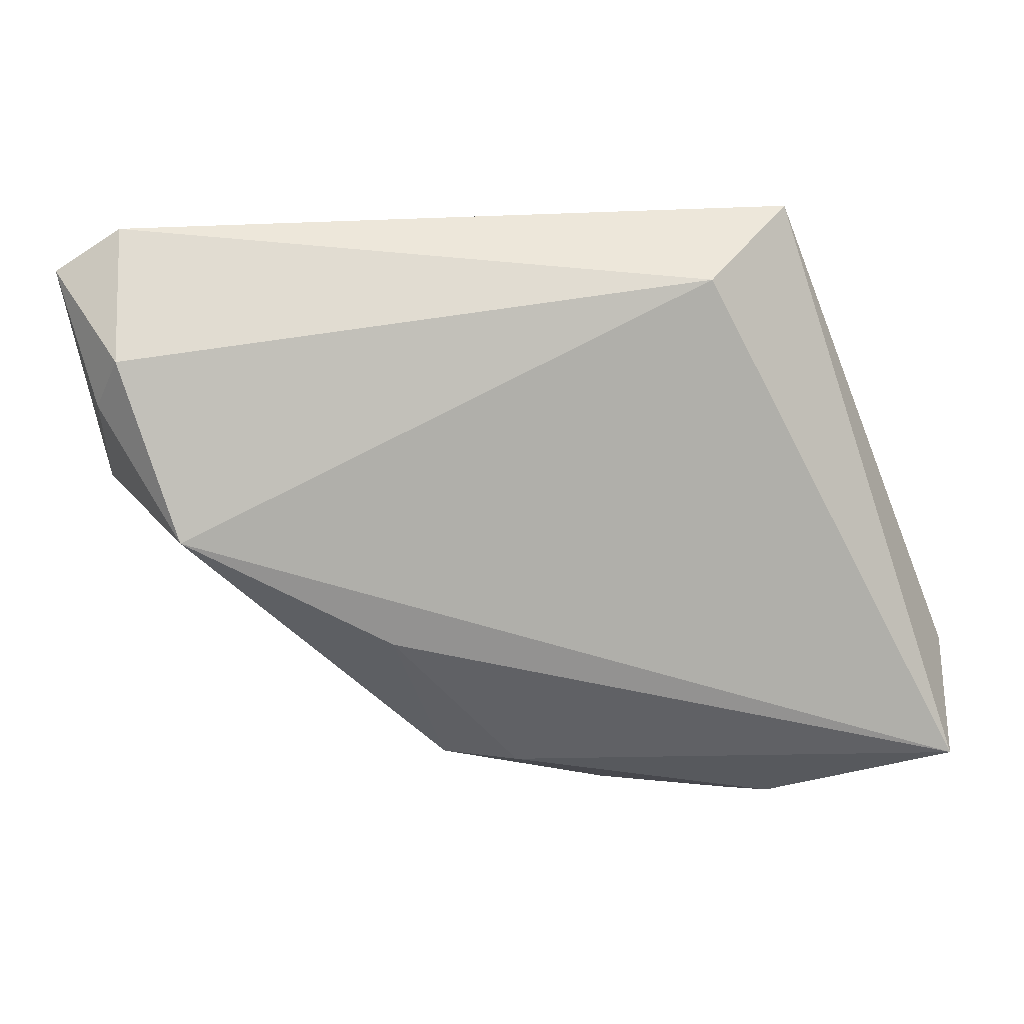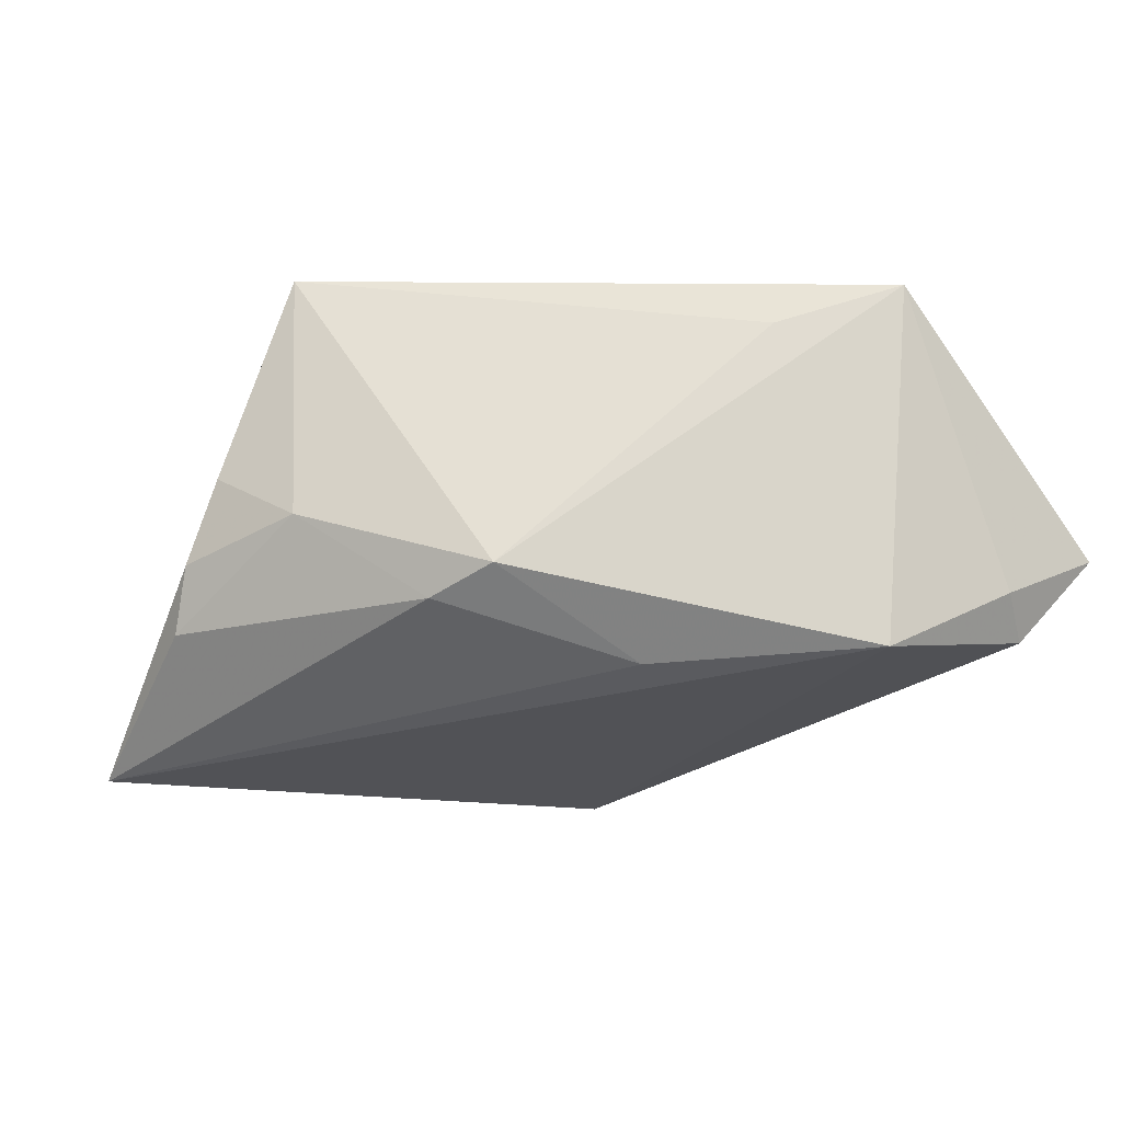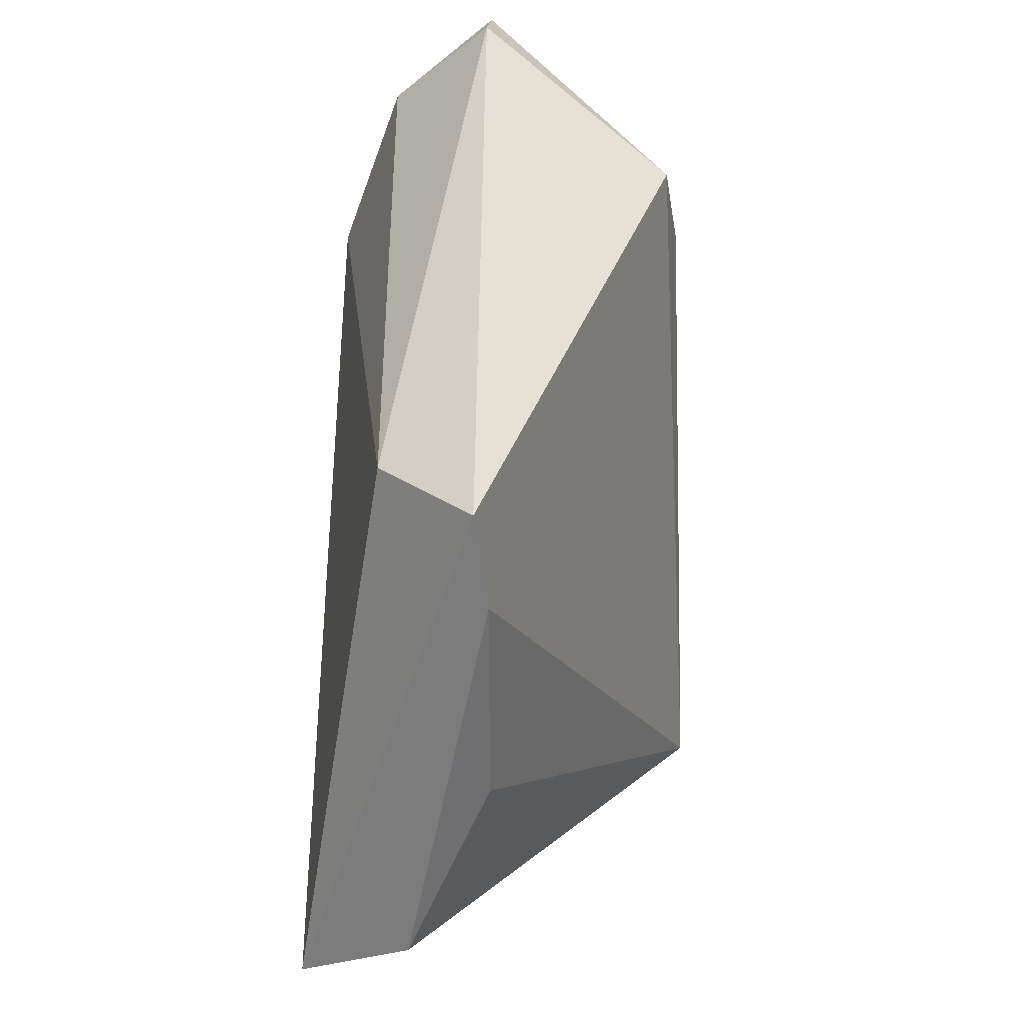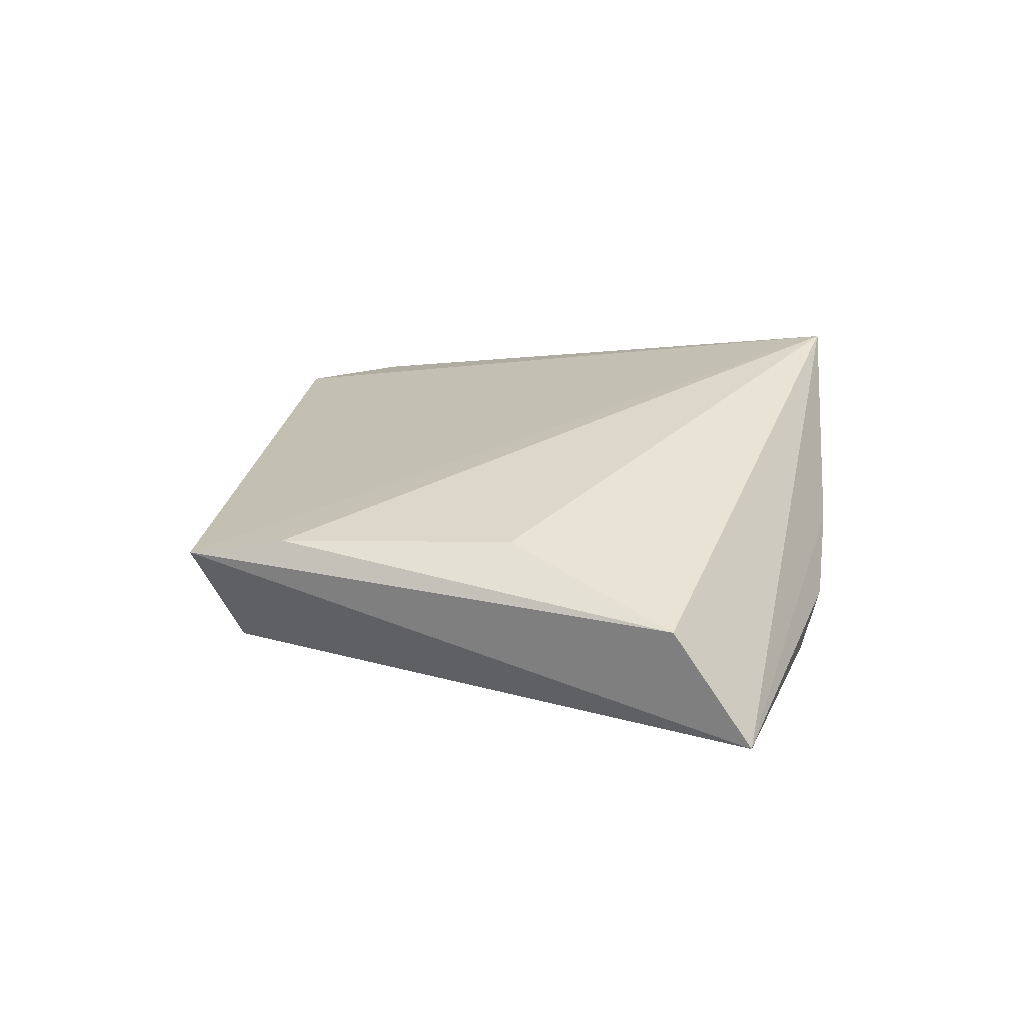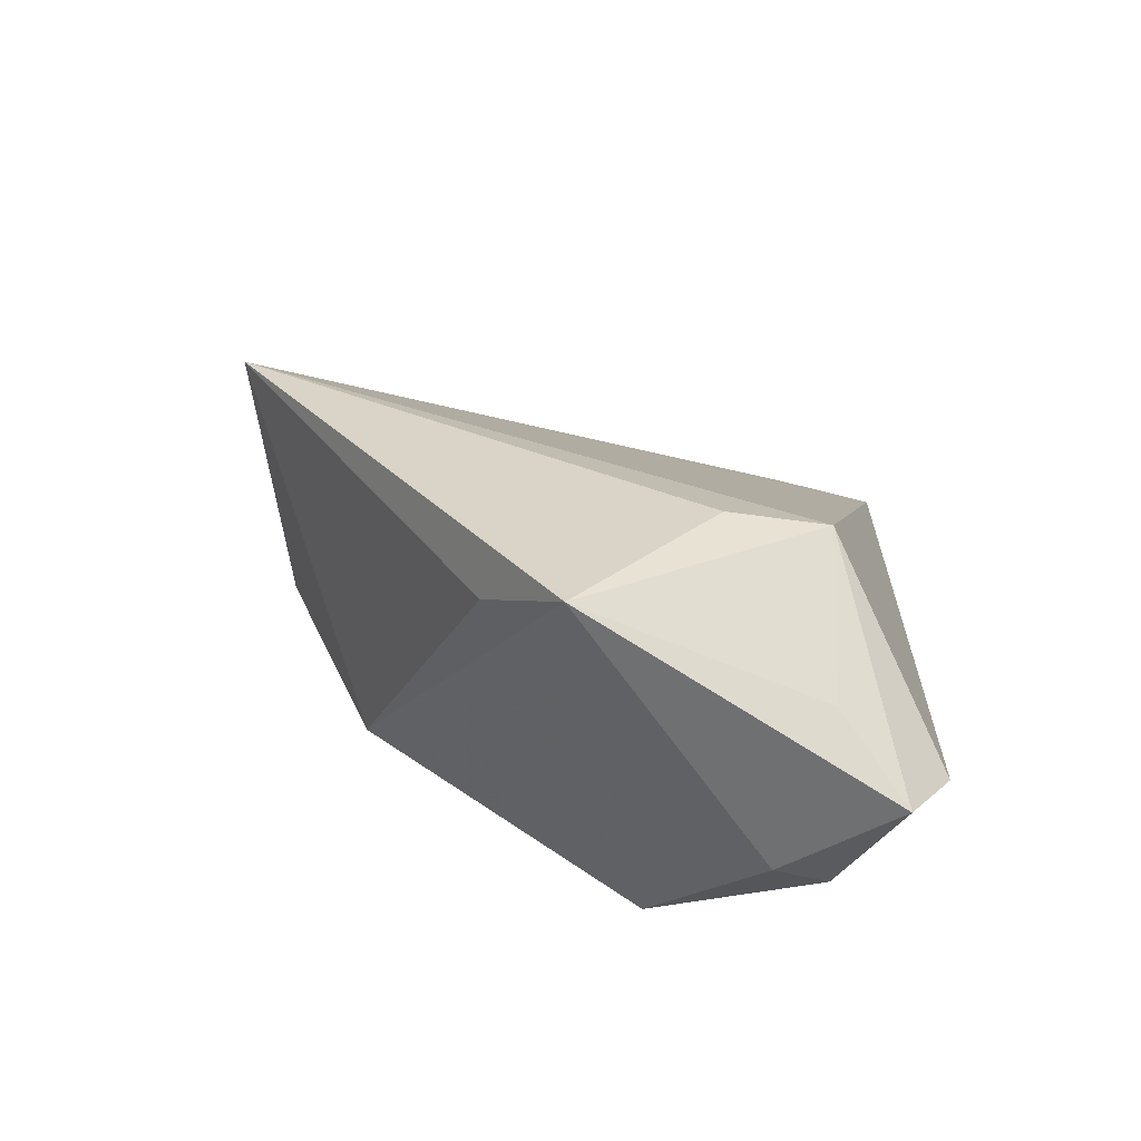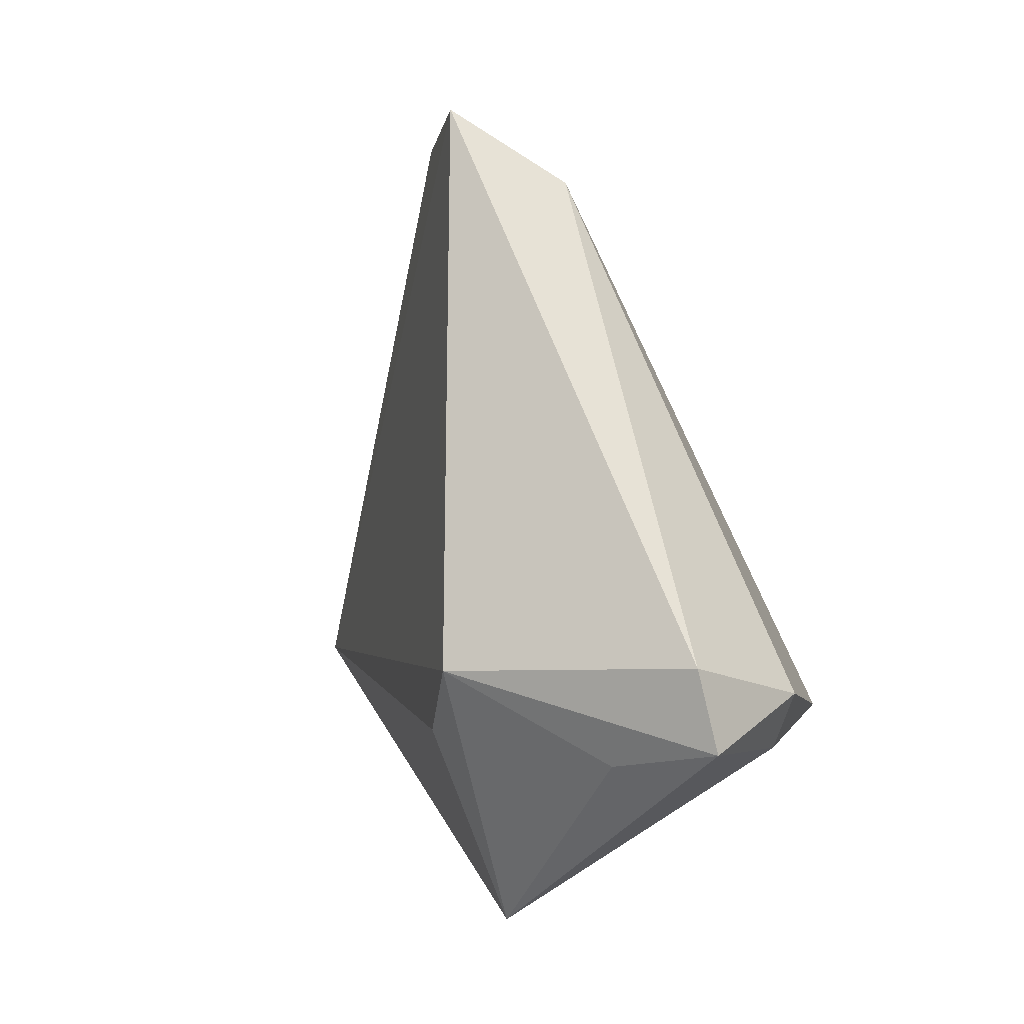
<metadata>
{"format":"obj","ext":"obj","renderer":"f3d","projection":"perspective","resolution":1024,"background":"white","views":[{"elev":23.9,"azim":174.2,"up":"+Y"},{"elev":-33.2,"azim":38.8,"up":"+Z"},{"elev":51.4,"azim":-88.1,"up":"+Y"},{"elev":3.2,"azim":-92.6,"up":"+Z"},{"elev":22.0,"azim":90.6,"up":"+Z"},{"elev":59.1,"azim":71.9,"up":"+Y"}]}
</metadata>
<code>
v 0.03186 0.01474 0.02299
v 0.03881 0.006482 -0.02153
v -0.02339 -0.04095 0.002953
v -0.01132 -0.04237 0.02641
v 0.03095 0.02659 0.02112
v 0.04712 0.02607 0.00735
v -0.02936 -0.03937 -0.006124
v 0.03724 -0.01108 0.01498
v 0.04465 0.03854 -0.002315
v -0.0007264 -0.02754 -0.0162
v -0.01332 -0.03765 -0.004596
v -0.05487 -0.02666 -0.02153
v -0.05653 -0.01748 -0.00808
v 0.01457 -0.007871 -0.02153
v -0.02422 0.03305 -0.01159
v -0.04502 0.0001837 0.001333
v 0.04991 -0.001939 0.02006
v -0.03865 0.02719 0.001146
v 0.04522 0.02632 -0.01426
v -0.03372 -0.03614 -0.01269
v -0.03494 0.03854 -0.0005138
v 0.008207 -0.02676 -0.01456
v 0.05243 0.03352 -0.002034
v 0.04791 0.01991 -0.01137
f 13 21 12
f 12 4 13
f 21 4 5
f 12 21 15
f 15 2 12
f 12 2 14
f 14 2 22
f 22 2 17
f 2 24 17
f 17 24 23
f 16 13 4
f 20 7 12
f 11 22 4
f 7 20 11
f 2 15 19
f 23 24 19
f 19 24 2
f 12 14 10
f 10 14 22
f 10 20 12
f 22 11 10
f 10 11 20
f 4 22 8
f 8 17 4
f 22 17 8
f 23 5 6
f 6 17 23
f 5 17 6
f 1 5 4
f 4 17 1
f 1 17 5
f 18 4 21
f 18 16 4
f 21 13 18
f 13 16 18
f 3 11 4
f 7 11 3
f 3 4 12
f 12 7 3
f 23 19 9
f 9 19 15
f 9 5 23
f 9 15 21
f 21 5 9

</code>
